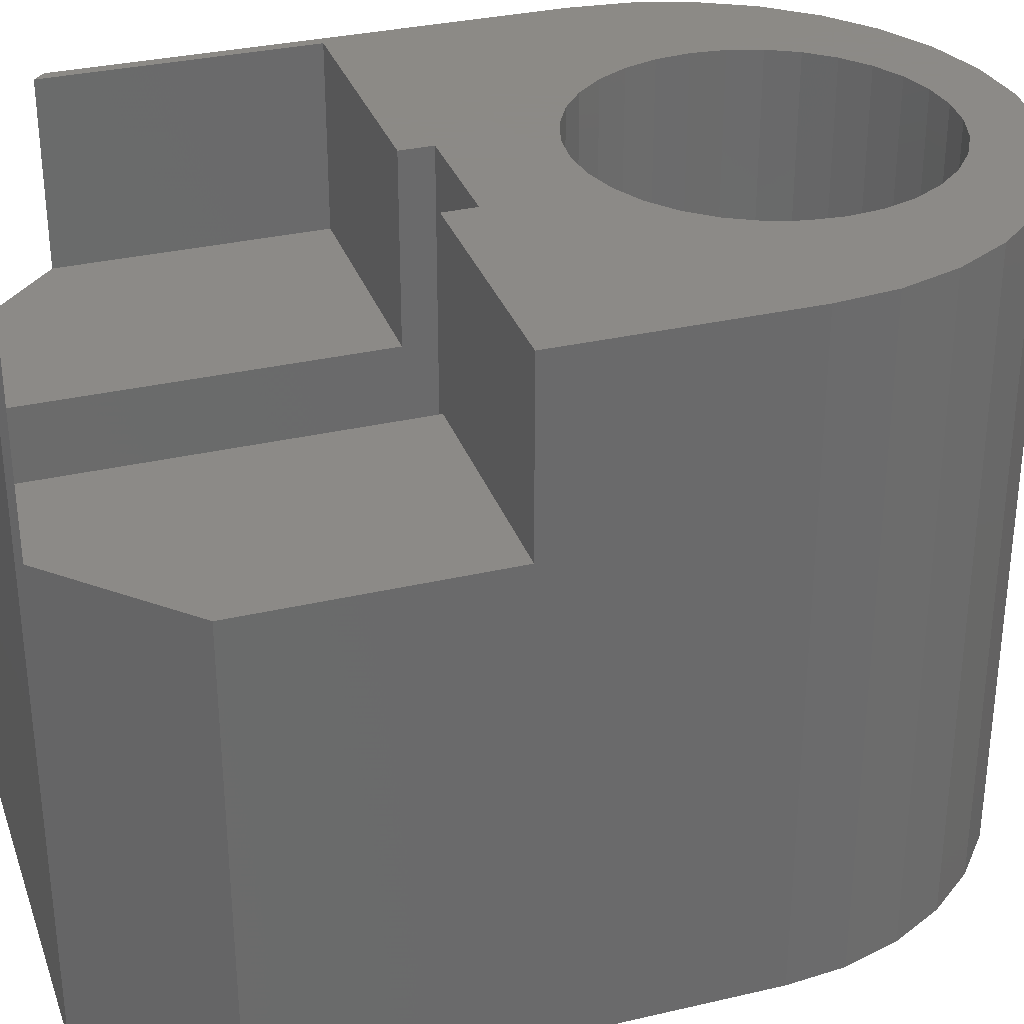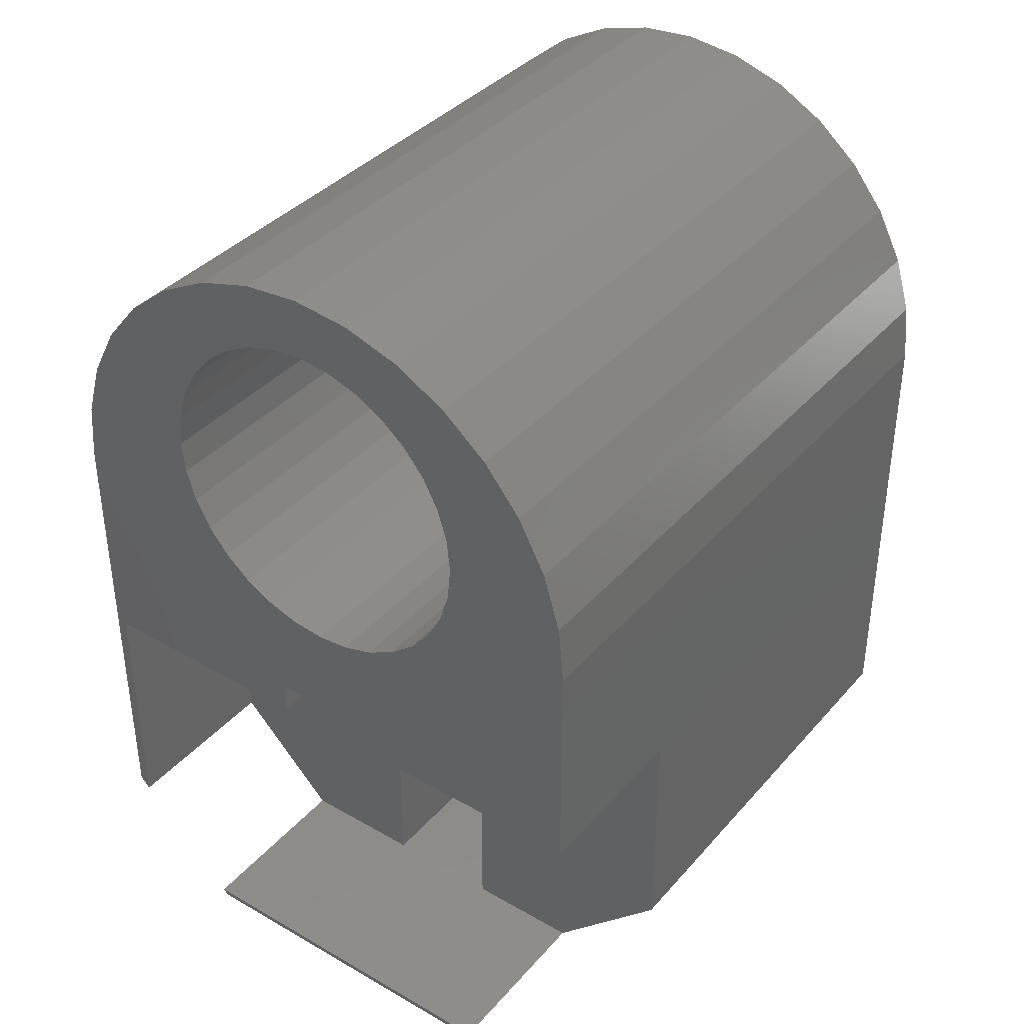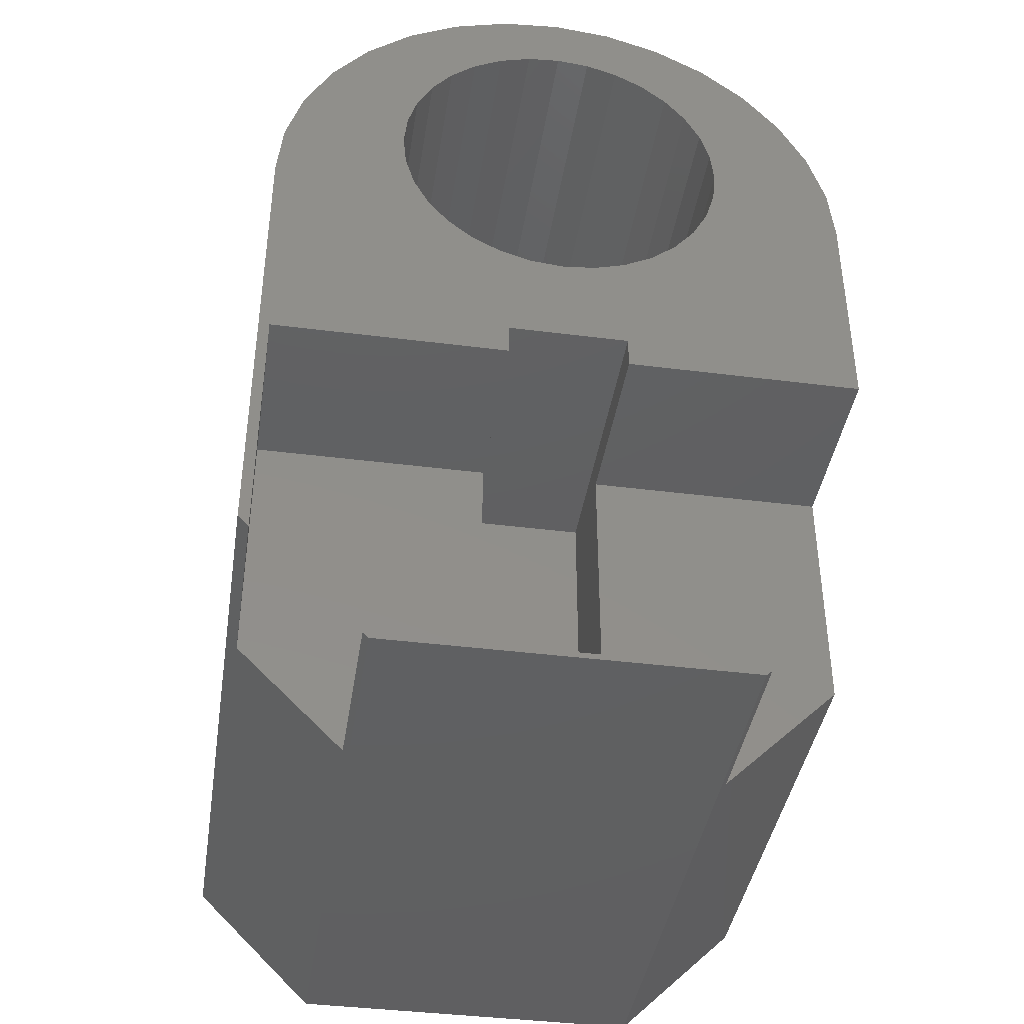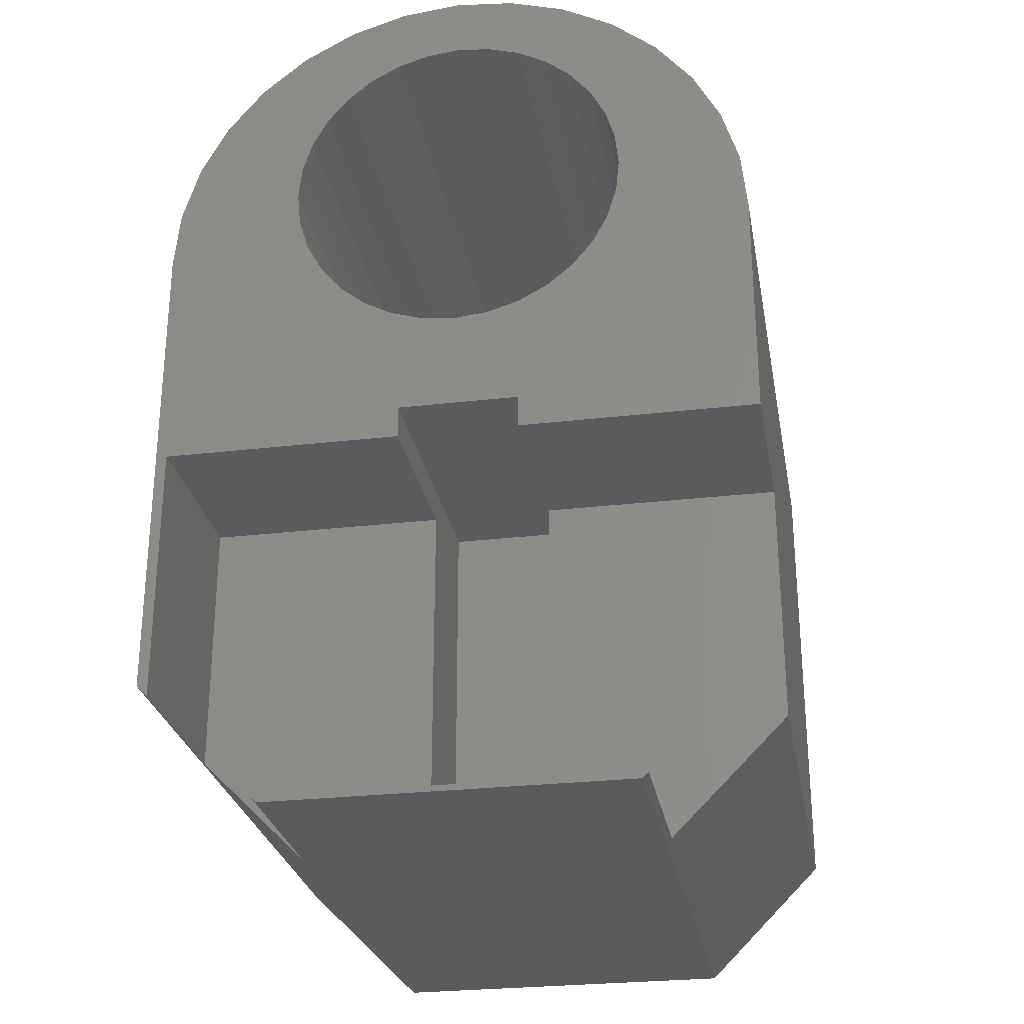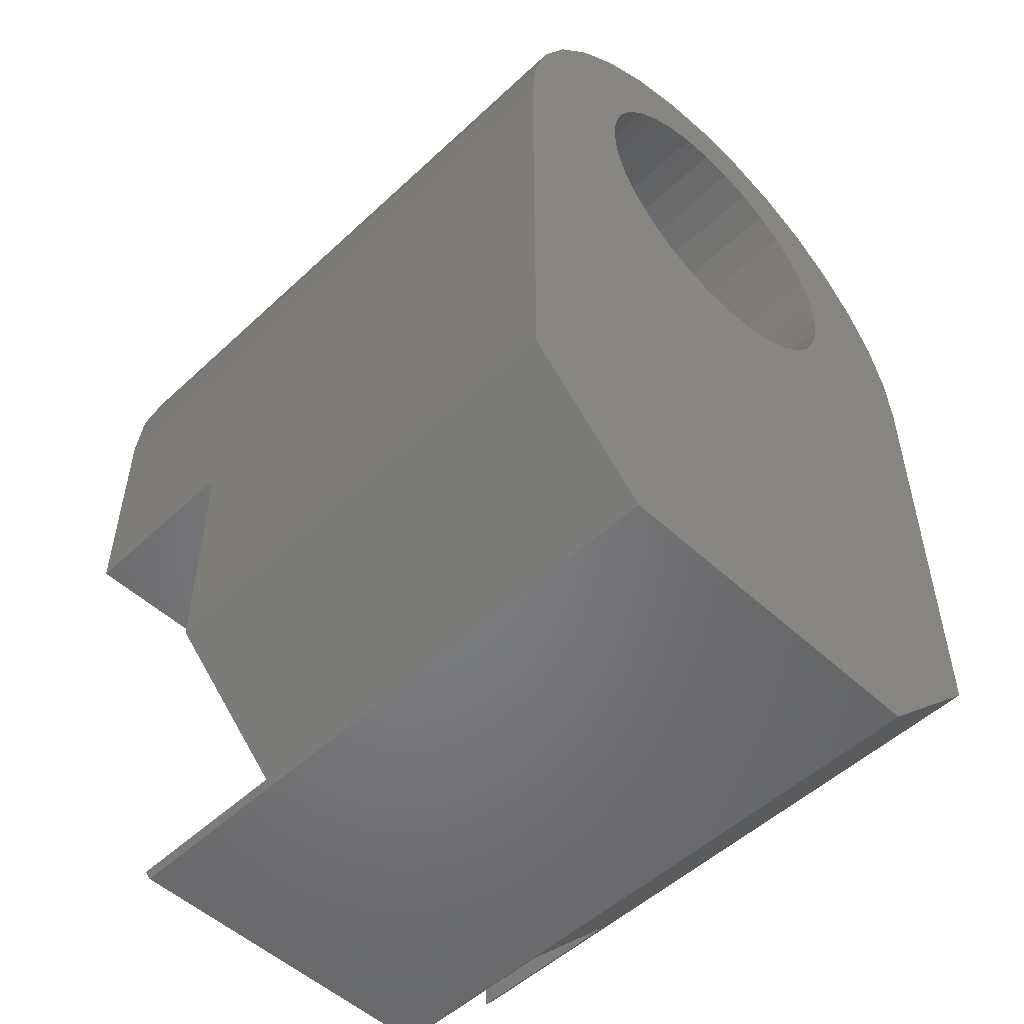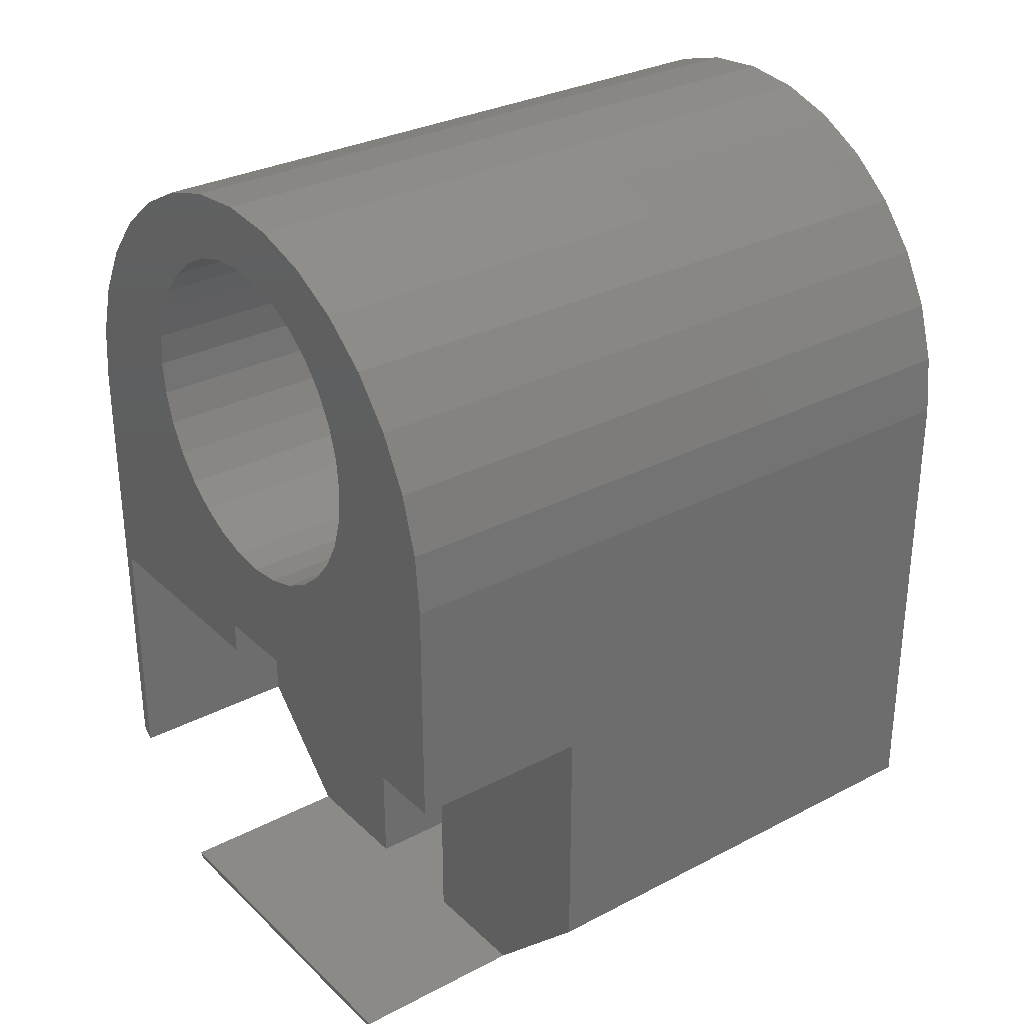
<metadata>
{"format":"stl","ext":"stl","renderer":"f3d","projection":"perspective","resolution":1024,"background":"white","views":[{"elev":32.2,"azim":71.9,"up":"+Z"},{"elev":38.0,"azim":36.1,"up":"+Y"},{"elev":-40.8,"azim":-8.8,"up":"+Y"},{"elev":-27.4,"azim":10.2,"up":"+Y"},{"elev":-52.0,"azim":135.1,"up":"+Y"},{"elev":30.5,"azim":53.0,"up":"+Y"}]}
</metadata>
<code>
# stl→obj: 128 verts, 256 faces
v 0.01854 0.3216 0
v -0.06863 0.3234 0
v 0.03992 0.333 0
v -0.03405 0.2429 0
v -0.1161 0.2524 0
v -0.02702 0.2661 0
v 0.1346 0.333 0
v 0.1114 0.3401 0
v 0.208 0.3507 0
v 0.2412 0.3234 0
v 0.156 0.3216 0
v 0.1747 0.3062 0
v -0.03543 0.3507 0
v 0.002454 0.3709 0
v 0.08725 0.3424 0
v 0.06312 0.3401 0
v -0.1328 -0.1797 0
v -0.1328 0.1685 0
v -0.02702 0.1714 0
v -0.01559 0.15 0
v -0.0002047 0.1313 0
v 0.01854 0.1159 0
v 0.03992 0.1045 0
v 0.06312 0.09744 0
v 0.08725 0.09507 0
v -0.04276 -0.2697 0
v 0.04356 0.3834 0
v 0.08631 0.3876 0
v 0.1291 0.3834 0
v 0.1702 0.3709 0
v 0.3054 -0.1797 0
v 0.2154 -0.2697 0
v 0.1114 0.09744 0
v 0.1346 0.1045 0
v 0.156 0.1159 0
v 0.1747 0.1313 0
v 0.1901 0.15 0
v 0.2015 0.1714 0
v 0.3054 0.1685 0
v -0.0002047 0.3062 0
v -0.01559 0.2875 0
v -0.09588 0.2902 0
v -0.03405 0.1946 0
v -0.1286 0.2113 0
v -0.03643 0.2188 0
v 0.2086 0.2429 0
v 0.2015 0.2661 0
v 0.2887 0.2524 0
v 0.1901 0.2875 0
v 0.2685 0.2902 0
v 0.2086 0.1946 0
v 0.2109 0.2188 0
v 0.3012 0.2113 0
v 0.03992 0.333 0.4844
v -0.06863 0.3234 0.4844
v 0.01854 0.3216 0.4844
v -0.02702 0.2661 0.4844
v -0.1161 0.2524 0.4844
v -0.03405 0.2429 0.4844
v 0.208 0.3507 0.4844
v 0.1114 0.3401 0.4844
v 0.1346 0.333 0.4844
v 0.2412 0.3234 0.4844
v 0.156 0.3216 0.4844
v 0.1747 0.3062 0.4844
v 0.3054 0.1685 0.4844
v 0.3012 0.2113 0.4844
v 0.2109 0.2188 0.4844
v 0.2086 0.1946 0.4844
v 0.2015 0.1714 0.4844
v 0.1901 0.15 0.4844
v 0.1747 0.1313 0.4844
v 0.1344 0.02344 0.4844
v 0.1344 0 0.4844
v 0.3054 0 0.4844
v -0.03543 0.3507 0.4844
v 0.06312 0.3401 0.4844
v 0.08725 0.3424 0.4844
v 0.002454 0.3709 0.4844
v -0.125 8.132e-18 0.4844
v 0.04688 0 0.4844
v 0.04688 0.02344 0.4844
v 0.08725 0.09507 0.4844
v 0.06312 0.09744 0.4844
v 0.03992 0.1045 0.4844
v 0.01854 0.1159 0.4844
v -0.0002047 0.1313 0.4844
v -0.01559 0.15 0.4844
v -0.02702 0.1714 0.4844
v -0.1328 0.1685 0.4844
v -0.1328 -0.1797 0.4844
v -0.125 -0.1875 0.4844
v 0.1702 0.3709 0.4844
v 0.1291 0.3834 0.4844
v 0.08631 0.3876 0.4844
v 0.04356 0.3834 0.4844
v 0.156 0.1159 0.4844
v 0.1346 0.1045 0.4844
v 0.1114 0.09744 0.4844
v -0.09588 0.2902 0.4844
v -0.01559 0.2875 0.4844
v -0.0002047 0.3062 0.4844
v -0.03643 0.2188 0.4844
v -0.1286 0.2113 0.4844
v -0.03405 0.1946 0.4844
v 0.2685 0.2902 0.4844
v 0.1901 0.2875 0.4844
v 0.2887 0.2524 0.4844
v 0.2015 0.2661 0.4844
v 0.2086 0.2429 0.4844
v -0.125 -0.1875 0.3516
v -0.04276 -0.2697 0.4844
v -0.04688 -0.2656 0.4844
v -0.04688 -0.2656 0.3516
v 0.2154 -0.2697 0.4844
v 0.2195 -0.2656 0.3516
v 0.2195 -0.2656 0.4844
v 0.3054 -0.1797 0.3516
v 0.04688 -0.2656 0.3516
v 0.1344 -0.2656 0.3516
v 0.1344 -0.2656 0.2656
v 0.04688 -0.2656 0.2656
v 0.1344 0.02344 0.2656
v 0.1344 0 0.3516
v 0.04688 0.02344 0.2656
v 0.04688 0 0.3516
v 0.3054 0 0.3516
v -0.125 0 0.3516
f 1 2 3
f 4 5 6
f 7 8 9
f 10 7 9
f 10 11 7
f 12 11 10
f 13 14 15
f 13 15 16
f 13 16 3
f 13 3 2
f 17 18 19
f 17 19 20
f 17 20 21
f 17 21 22
f 17 22 23
f 17 23 24
f 17 24 25
f 17 25 26
f 15 14 27
f 15 27 28
f 15 28 29
f 15 29 30
f 15 30 9
f 15 9 8
f 31 32 26
f 31 26 25
f 31 25 33
f 31 33 34
f 31 34 35
f 31 35 36
f 31 36 37
f 31 37 38
f 31 38 39
f 1 40 2
f 2 40 41
f 2 41 42
f 42 41 6
f 42 6 5
f 19 18 43
f 43 18 44
f 43 44 45
f 45 44 5
f 45 5 4
f 46 47 48
f 48 47 49
f 48 49 50
f 50 49 12
f 50 12 10
f 38 51 39
f 39 51 52
f 39 52 53
f 53 52 46
f 53 46 48
f 54 55 56
f 57 58 59
f 60 61 62
f 60 62 63
f 62 64 63
f 63 64 65
f 66 67 68
f 66 68 69
f 66 69 70
f 66 70 71
f 66 71 72
f 66 72 73
f 66 73 74
f 66 74 75
f 76 55 54
f 76 54 77
f 76 77 78
f 76 78 79
f 80 81 82
f 80 82 83
f 80 83 84
f 80 84 85
f 80 85 86
f 80 86 87
f 80 87 88
f 80 88 89
f 80 89 90
f 80 90 91
f 80 91 92
f 78 61 60
f 78 60 93
f 78 93 94
f 78 94 95
f 78 95 96
f 78 96 79
f 73 72 97
f 73 97 98
f 73 98 99
f 73 99 83
f 73 83 82
f 58 57 100
f 100 57 101
f 100 101 55
f 55 101 102
f 55 102 56
f 59 58 103
f 103 58 104
f 103 104 105
f 105 104 90
f 105 90 89
f 63 65 106
f 106 65 107
f 106 107 108
f 108 107 109
f 108 109 110
f 110 68 108
f 108 68 67
f 25 99 33
f 33 99 98
f 33 98 34
f 34 98 97
f 34 97 35
f 35 97 72
f 35 72 36
f 36 72 71
f 36 71 37
f 37 71 70
f 37 70 38
f 38 70 69
f 38 69 51
f 51 69 68
f 51 68 52
f 99 25 83
f 83 25 24
f 83 24 84
f 84 24 23
f 84 23 85
f 85 23 22
f 85 22 86
f 86 22 21
f 86 21 87
f 87 21 20
f 87 20 88
f 88 20 19
f 88 19 89
f 89 19 43
f 89 43 105
f 105 43 45
f 105 45 103
f 15 77 16
f 16 77 54
f 16 54 3
f 3 54 56
f 3 56 1
f 1 56 102
f 1 102 40
f 40 102 101
f 40 101 41
f 41 101 57
f 41 57 6
f 6 57 59
f 6 59 4
f 4 59 103
f 4 103 45
f 77 15 78
f 78 15 8
f 78 8 61
f 61 8 7
f 61 7 62
f 62 7 11
f 62 11 64
f 64 11 12
f 64 12 65
f 65 12 49
f 65 49 107
f 107 49 47
f 107 47 109
f 109 47 46
f 109 46 110
f 110 46 52
f 110 52 68
f 91 111 92
f 91 17 111
f 112 113 114
f 111 17 114
f 114 17 26
f 114 26 112
f 115 116 117
f 31 118 32
f 32 118 116
f 32 116 115
f 119 114 113
f 119 113 120
f 119 120 121
f 119 121 122
f 117 116 113
f 113 116 120
f 121 120 123
f 123 120 124
f 123 124 73
f 73 124 74
f 82 81 125
f 125 81 126
f 125 126 122
f 122 126 119
f 124 120 127
f 127 120 116
f 127 116 118
f 119 126 114
f 114 126 128
f 114 128 111
f 126 81 128
f 128 81 80
f 127 75 124
f 124 75 74
f 125 123 82
f 82 123 73
f 112 117 113
f 112 115 117
f 122 121 125
f 125 121 123
f 66 75 39
f 39 75 127
f 39 127 31
f 31 127 118
f 111 128 92
f 92 128 80
f 18 17 90
f 90 17 91
f 18 90 44
f 44 90 104
f 44 104 5
f 5 104 58
f 5 58 42
f 42 58 100
f 42 100 2
f 2 100 55
f 2 55 13
f 13 55 76
f 13 76 14
f 14 76 79
f 14 79 27
f 27 79 96
f 27 96 28
f 28 96 95
f 28 95 29
f 29 95 94
f 29 94 30
f 30 94 93
f 30 93 9
f 9 93 60
f 9 60 10
f 10 60 63
f 10 63 50
f 50 63 106
f 50 106 48
f 48 106 108
f 48 108 53
f 53 108 67
f 53 67 39
f 39 67 66
f 26 32 112
f 112 32 115

</code>
